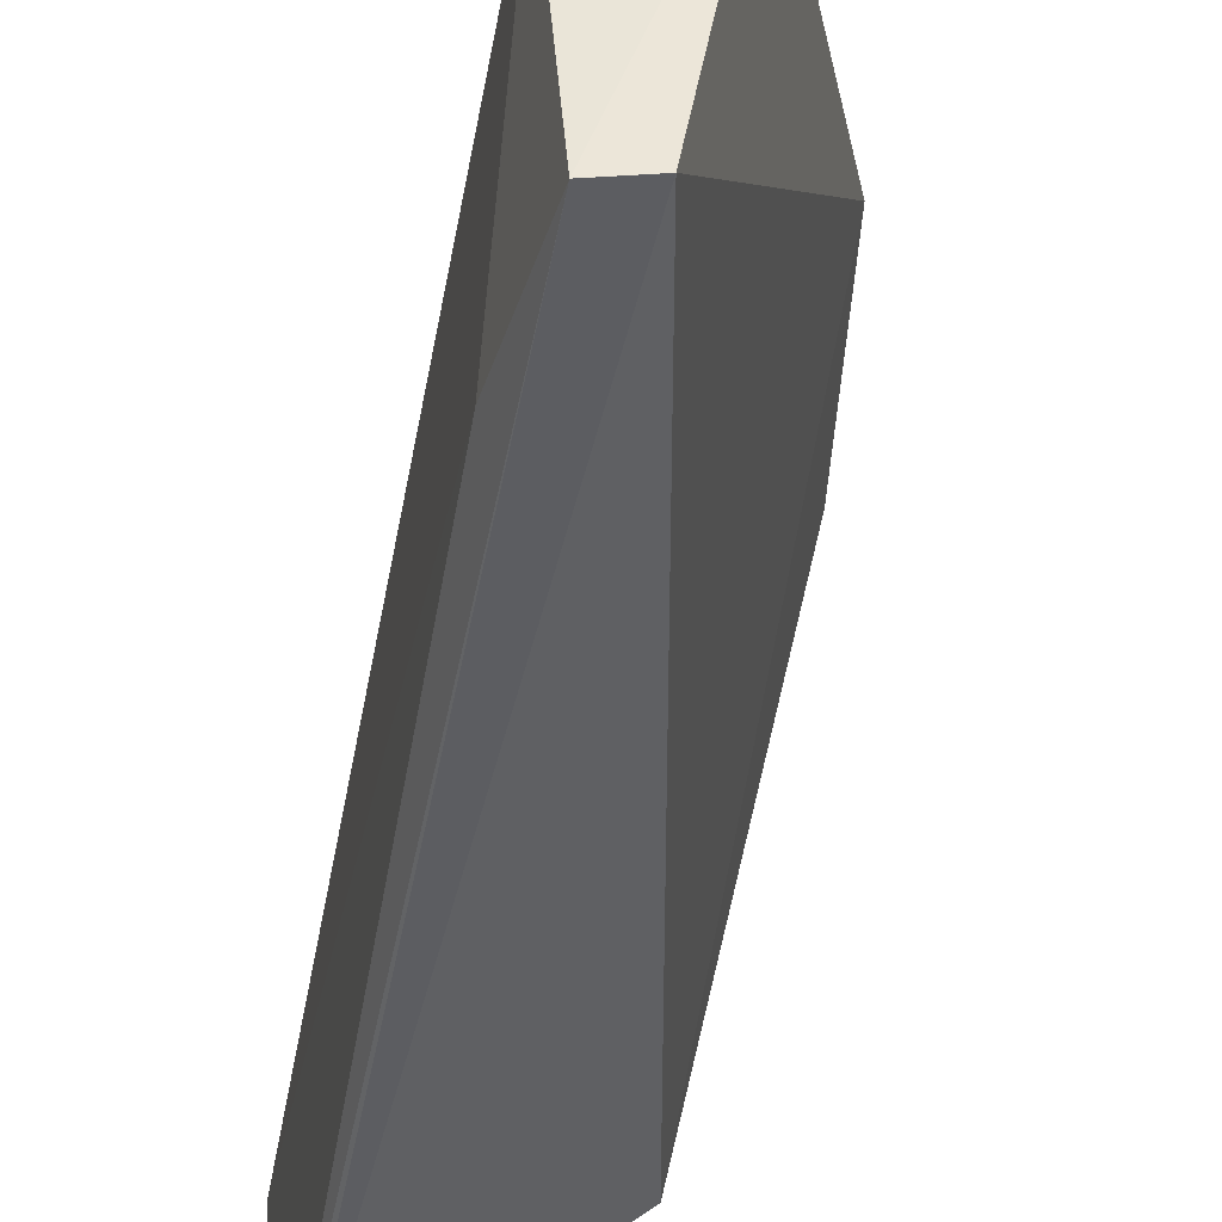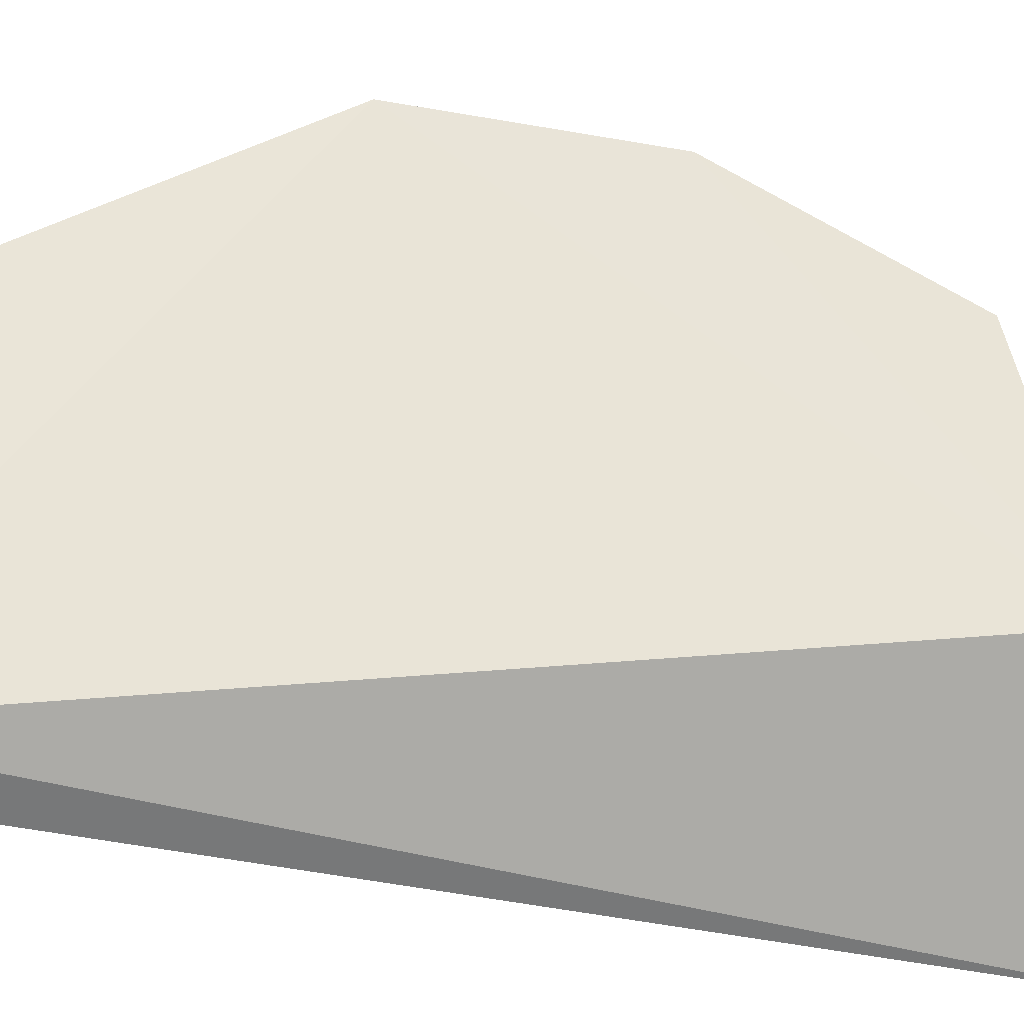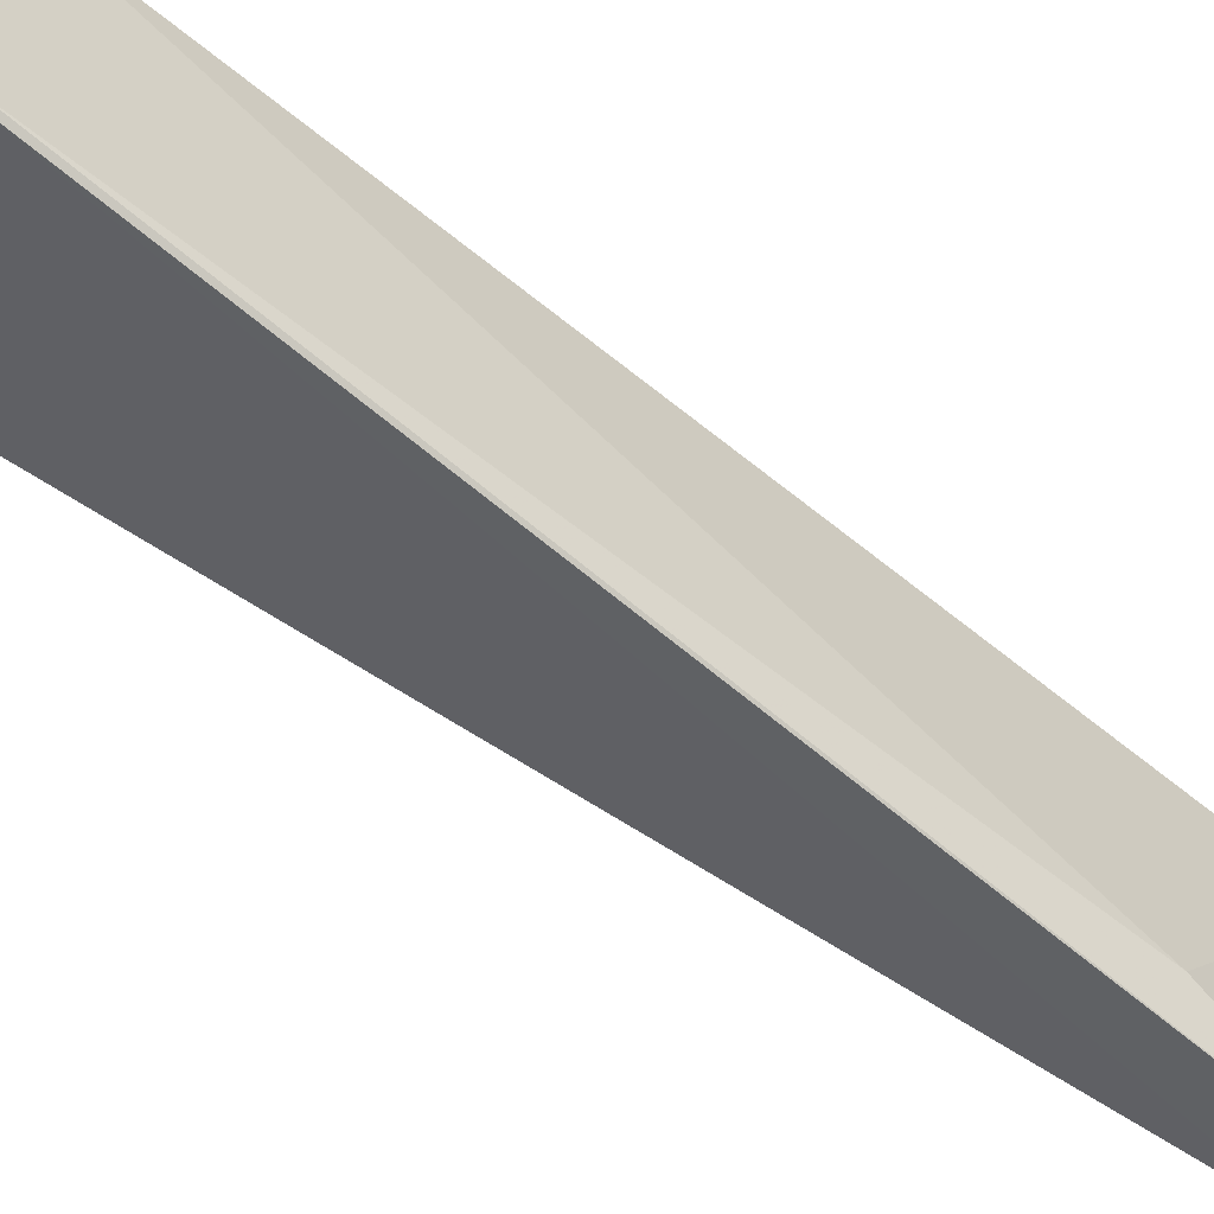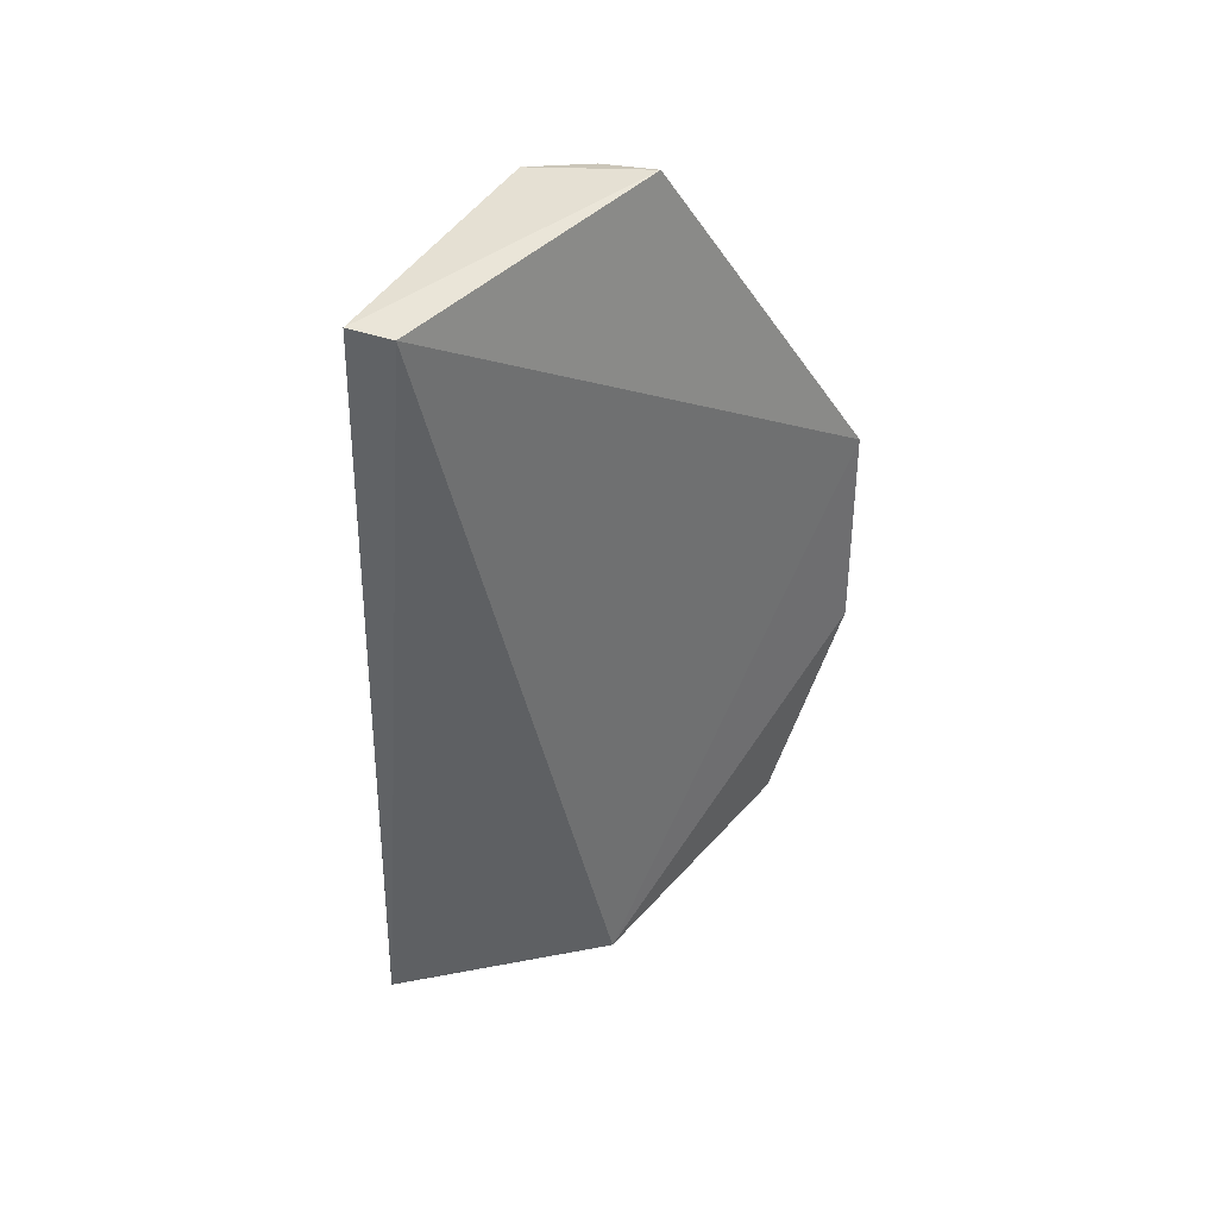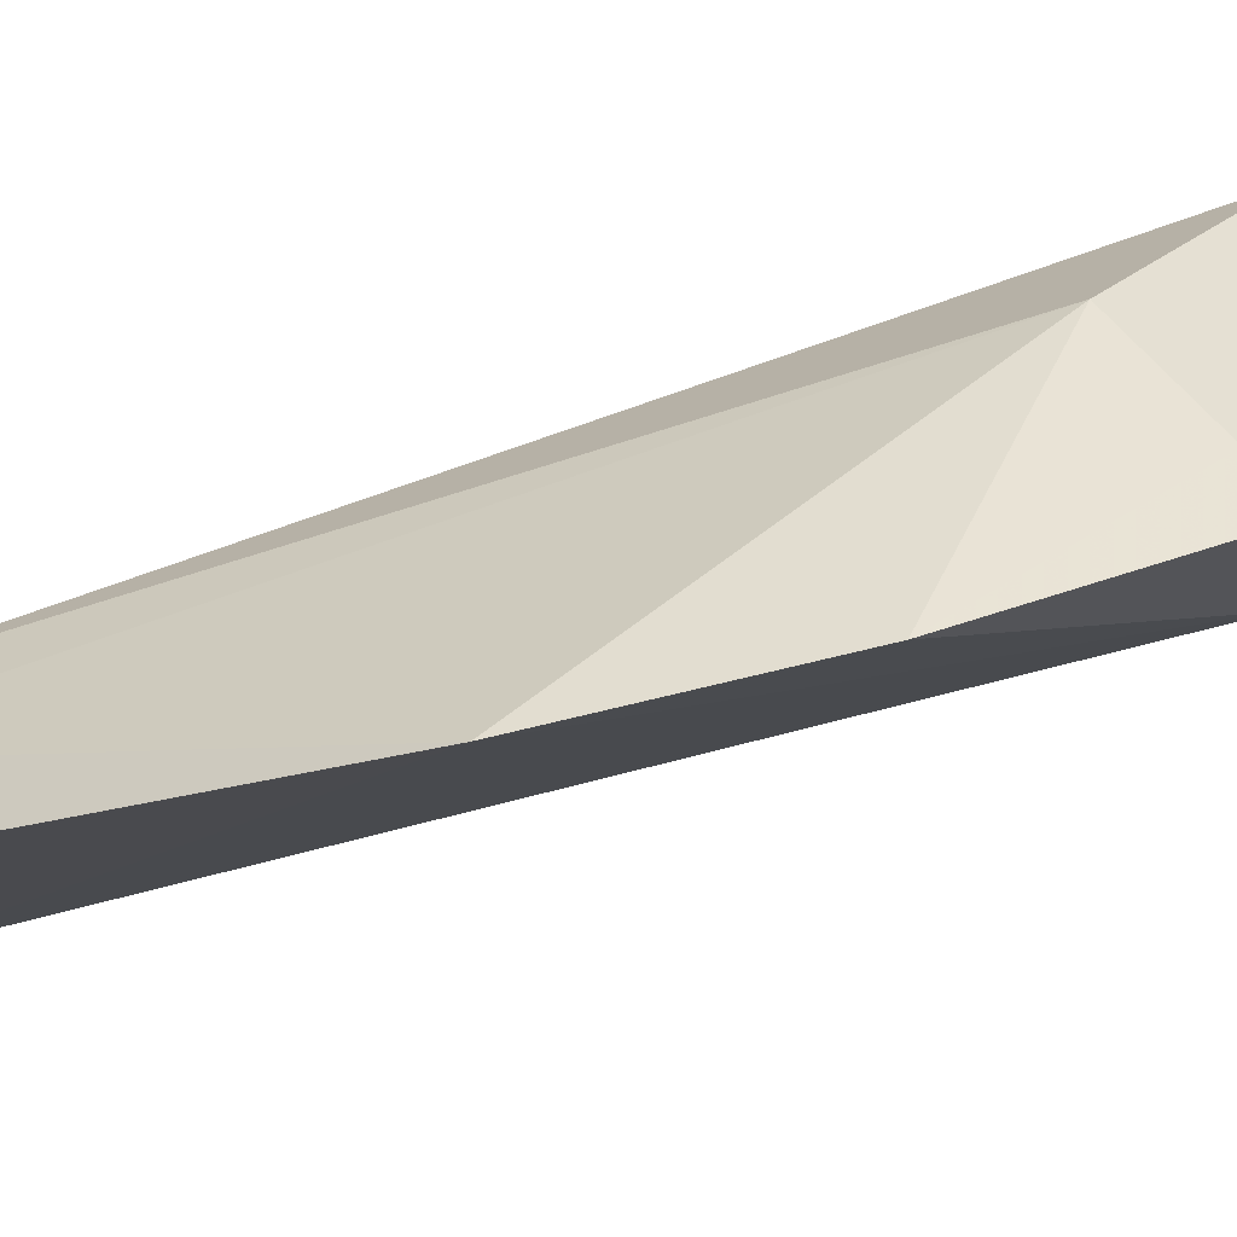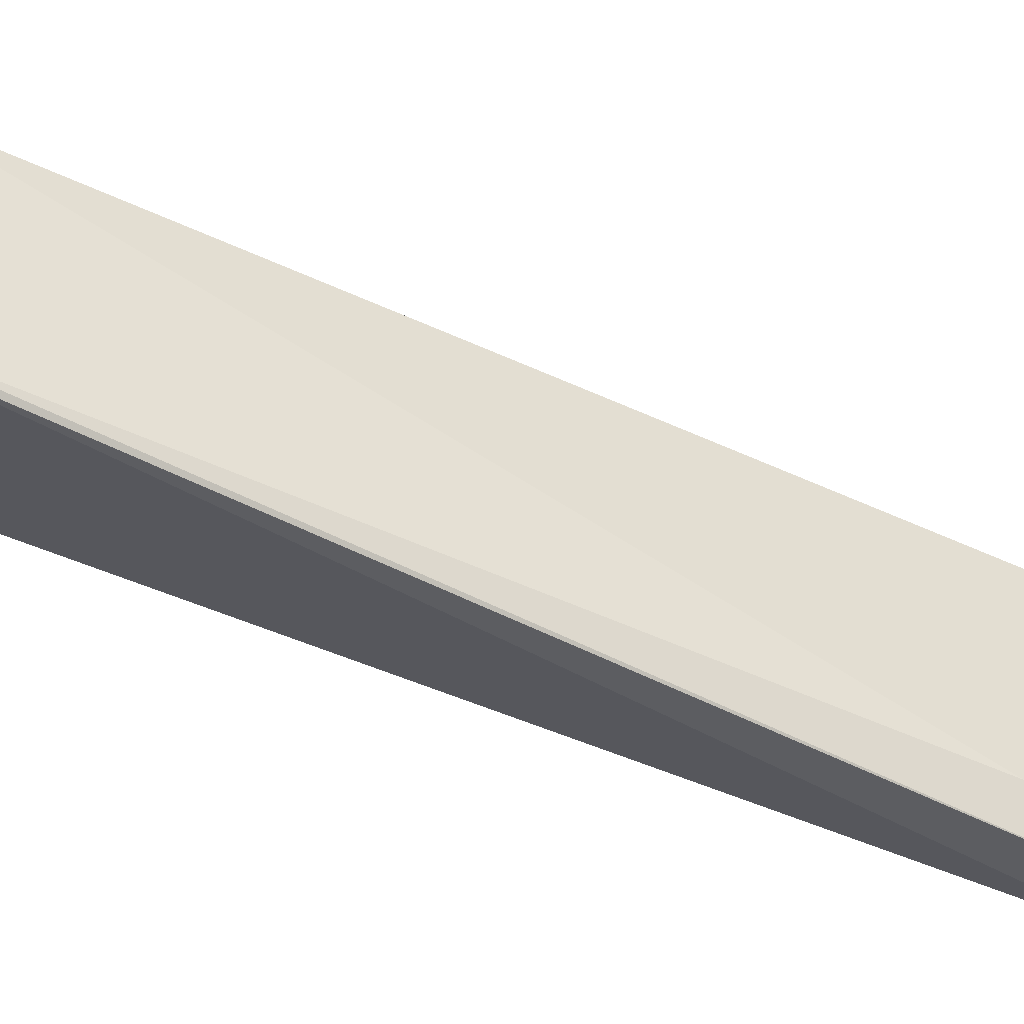
<metadata>
{"format":"obj","ext":"obj","renderer":"f3d","projection":"perspective","resolution":1024,"background":"white","views":[{"elev":-47.5,"azim":171.7,"up":"+Z"},{"elev":-43.7,"azim":-101.8,"up":"+Z"},{"elev":-61.6,"azim":51.2,"up":"+Z"},{"elev":45.4,"azim":-143.3,"up":"+Y"},{"elev":67.0,"azim":-110.2,"up":"+Z"},{"elev":-49.9,"azim":62.4,"up":"+Z"}]}
</metadata>
<code>
v 0.0284 -0.01872 0.07626
v 0.04551 -0.05549 0.05811
v 0.04302 0.002584 0.06232
v 0.04173 0.002214 0.04667
v 0.03125 -0.0494 0.05486
v 0.04308 -0.007613 0.04885
v 0.03605 0.003515 0.06546
v 0.0401 -0.04451 0.06607
v 0.0389 0.002307 0.04737
v 0.04408 -0.05562 0.04677
v 0.04001 0.002457 0.06521
v 0.029 -0.04538 0.06952
v 0.04272 -0.05604 0.05899
v 0.04433 -0.05613 0.047
v 0.02743 -0.0322 0.07502
v 0.03252 -0.04645 0.06807
f 6 3 2
f 6 4 3
f 7 3 4
f 8 2 3
f 9 5 1
f 9 7 4
f 9 1 7
f 10 9 4
f 10 5 9
f 11 7 1
f 11 3 7
f 11 8 3
f 11 1 8
f 13 12 5
f 13 2 8
f 14 6 2
f 14 2 13
f 14 13 5
f 14 5 10
f 14 10 4
f 14 4 6
f 15 8 1
f 15 1 5
f 15 5 12
f 16 13 8
f 16 12 13
f 16 15 12
f 16 8 15

</code>
